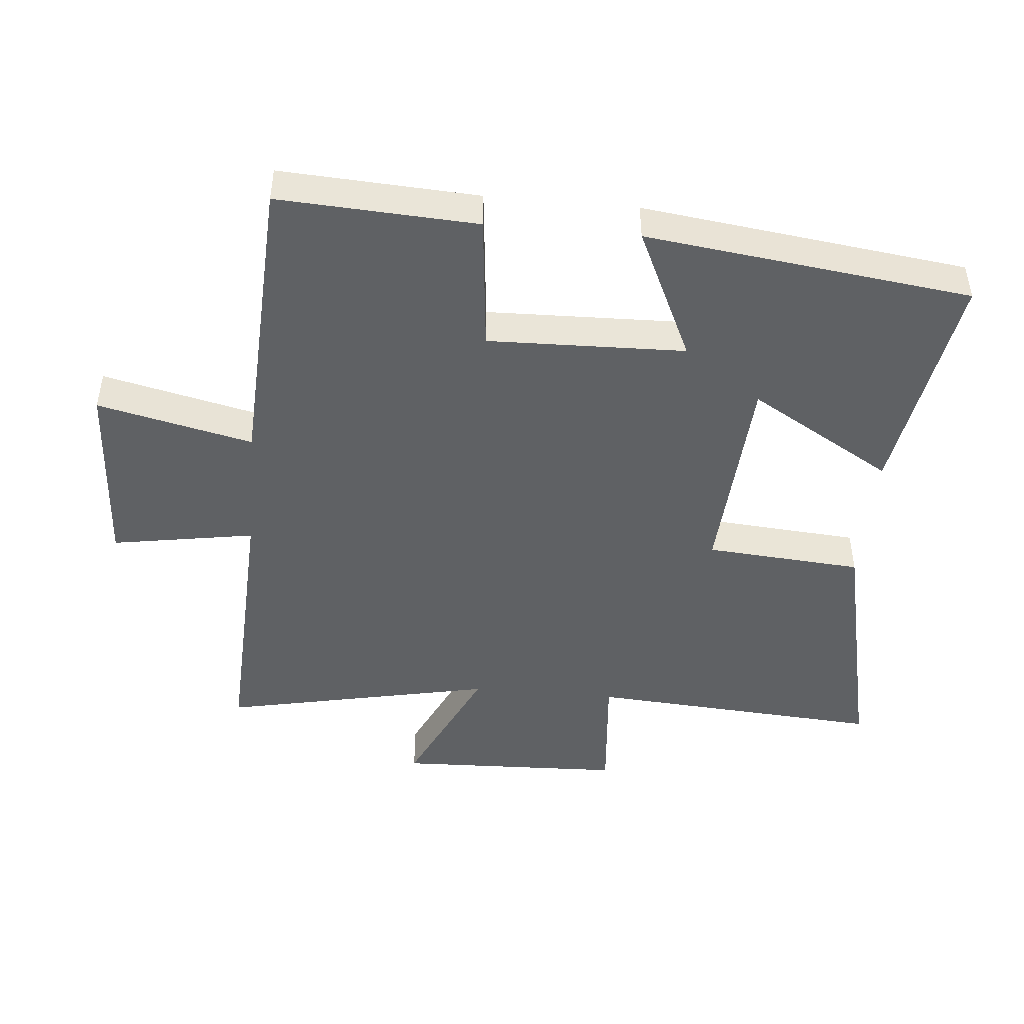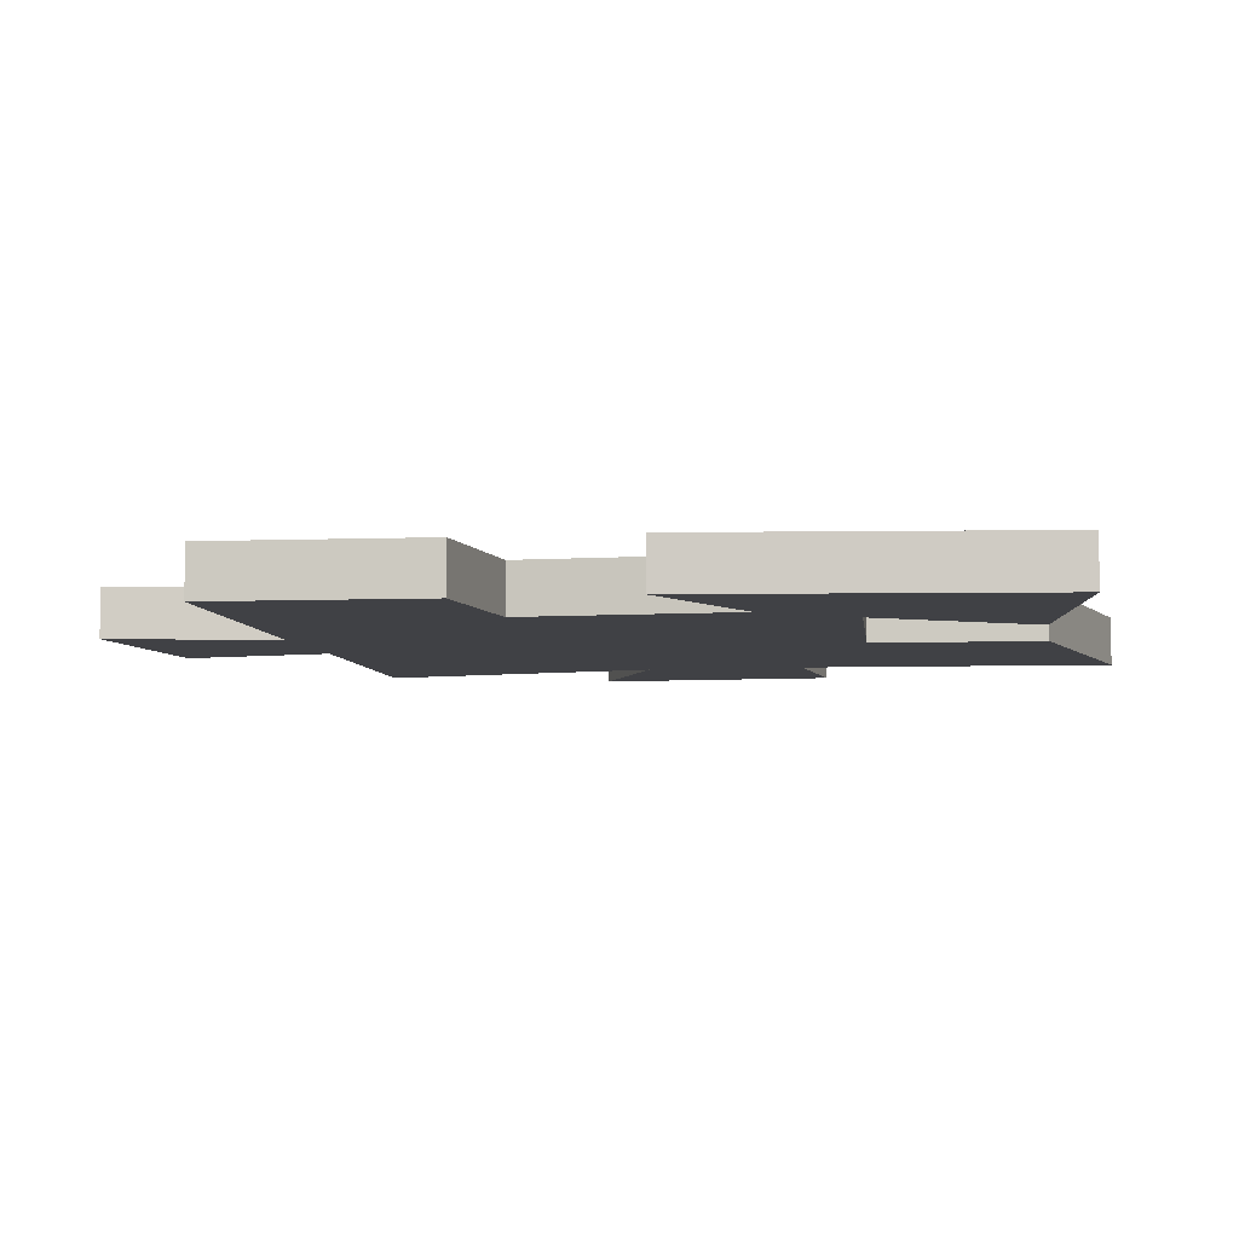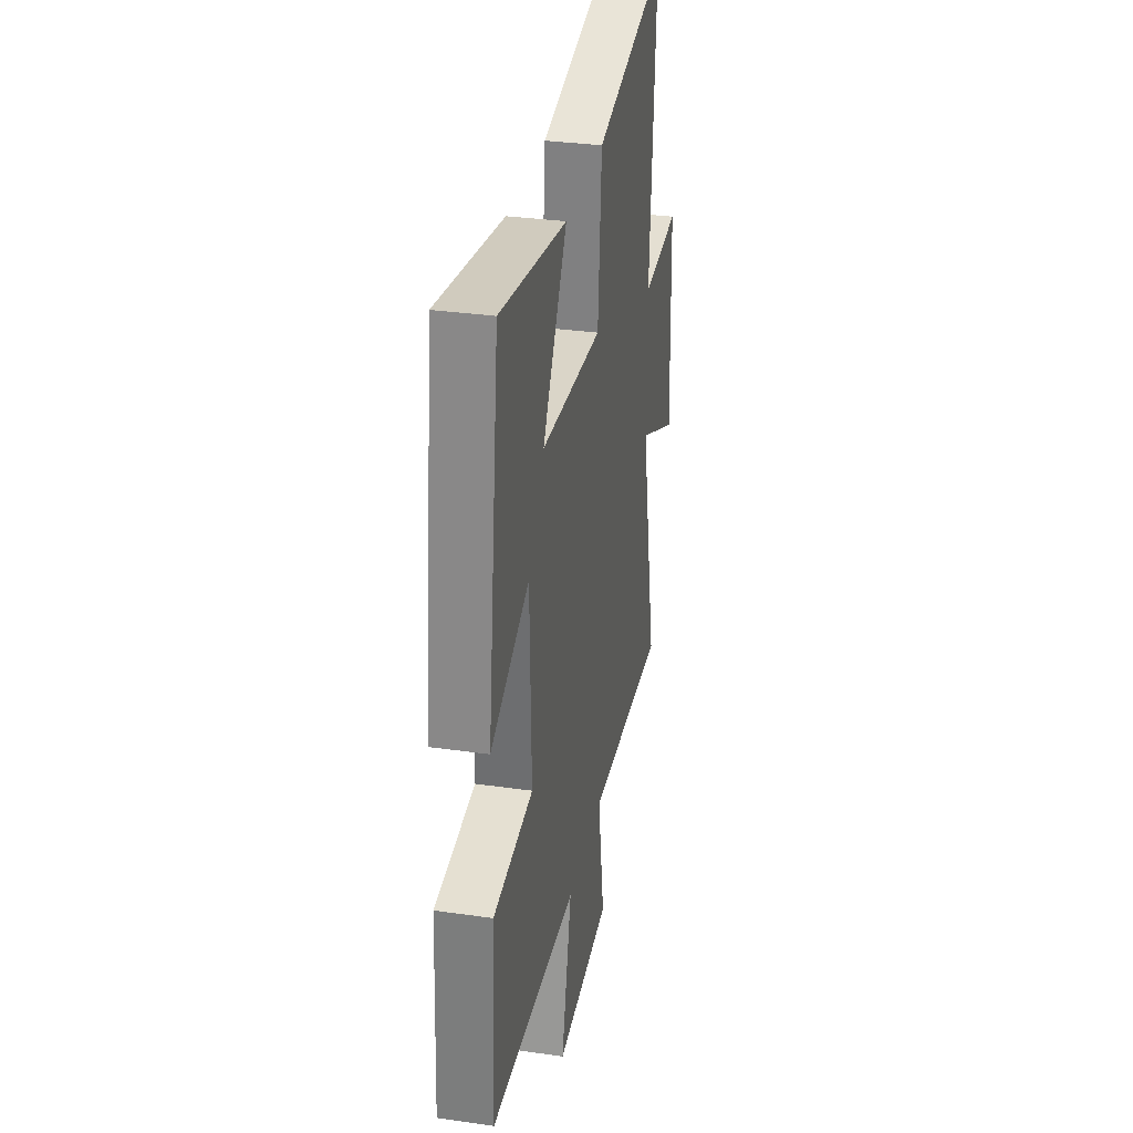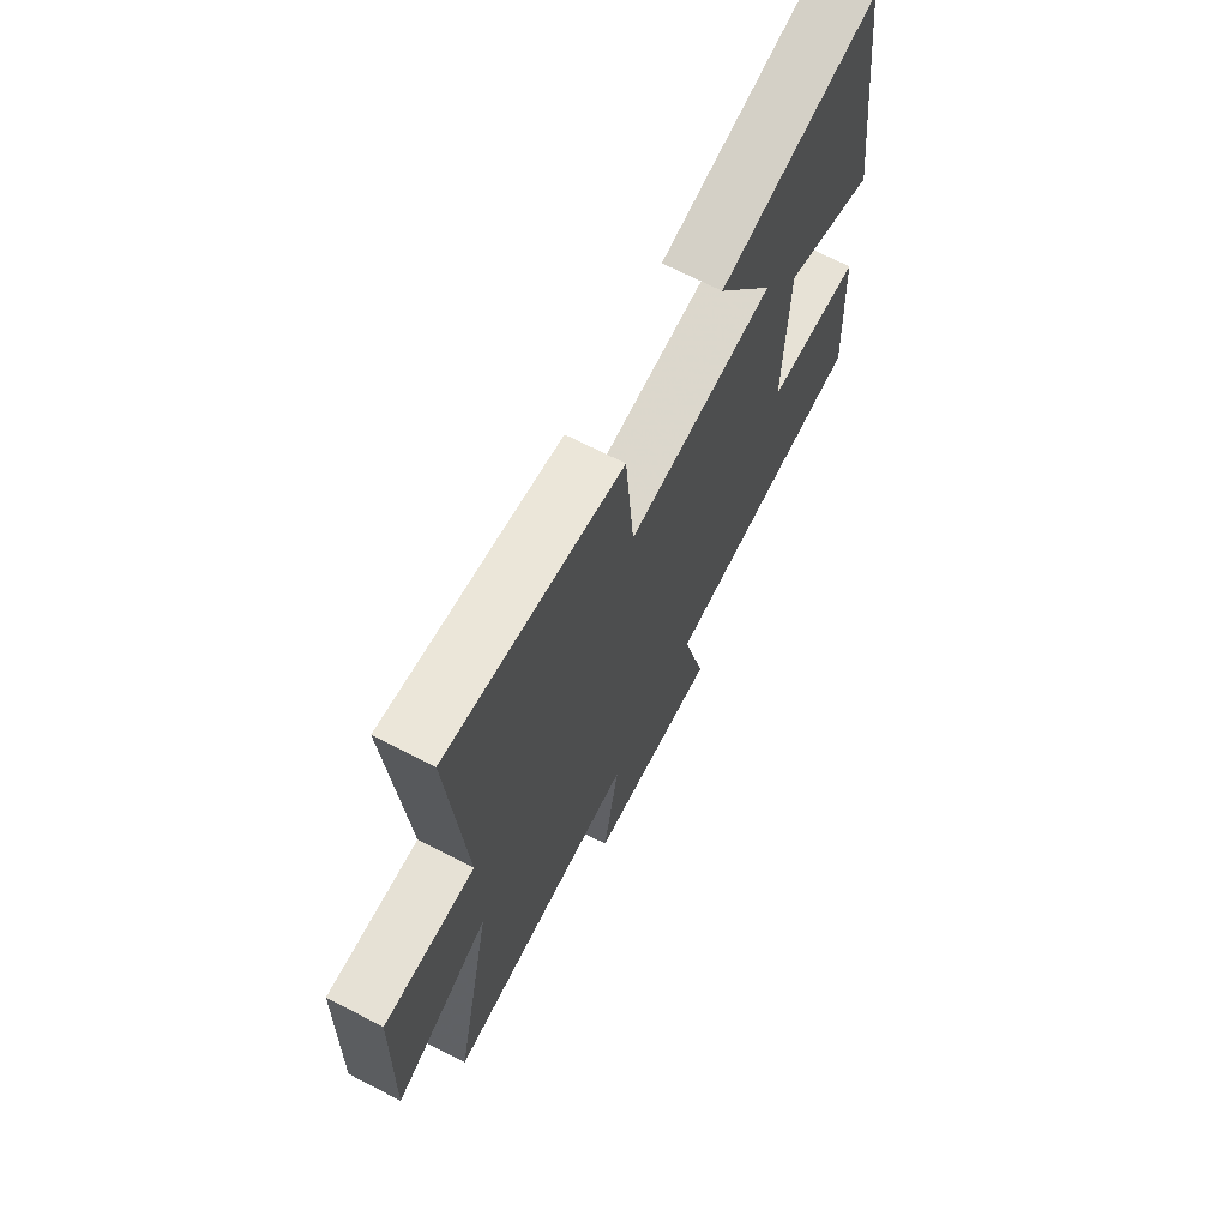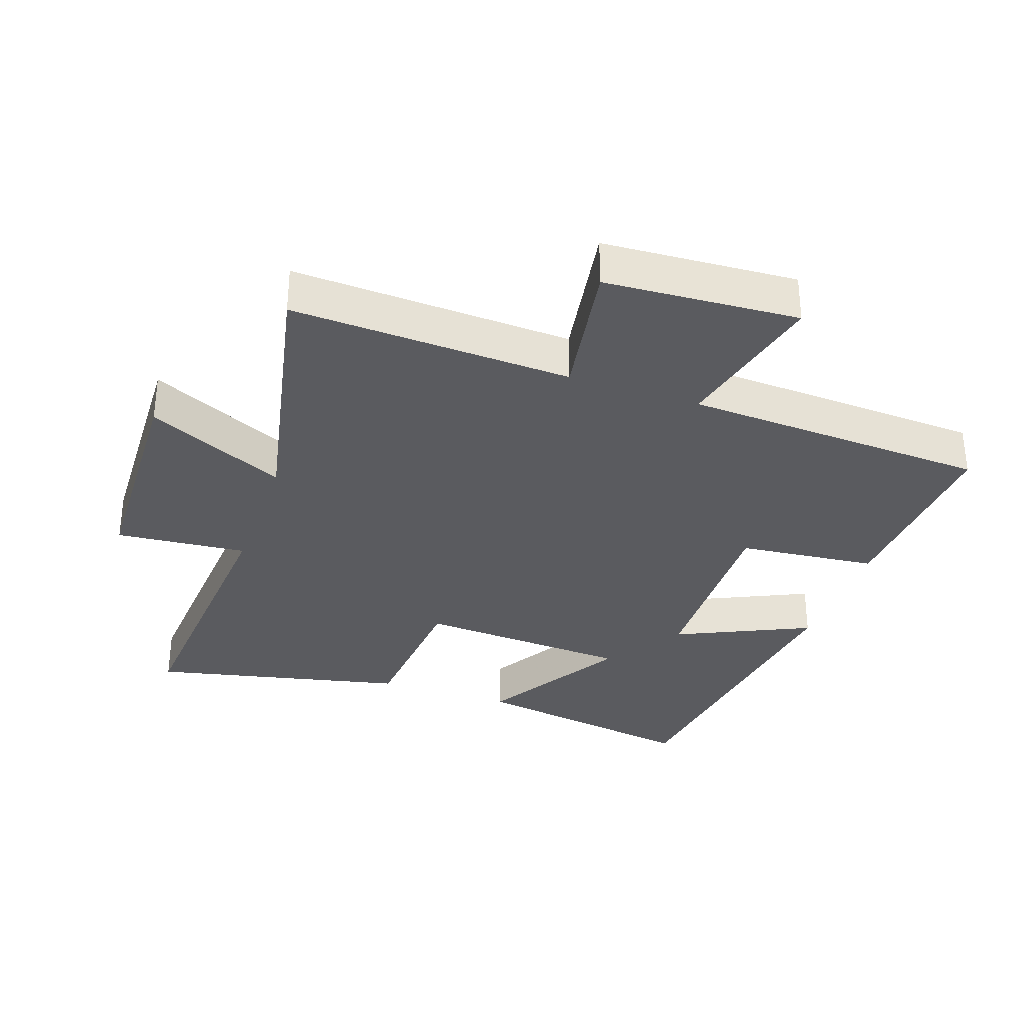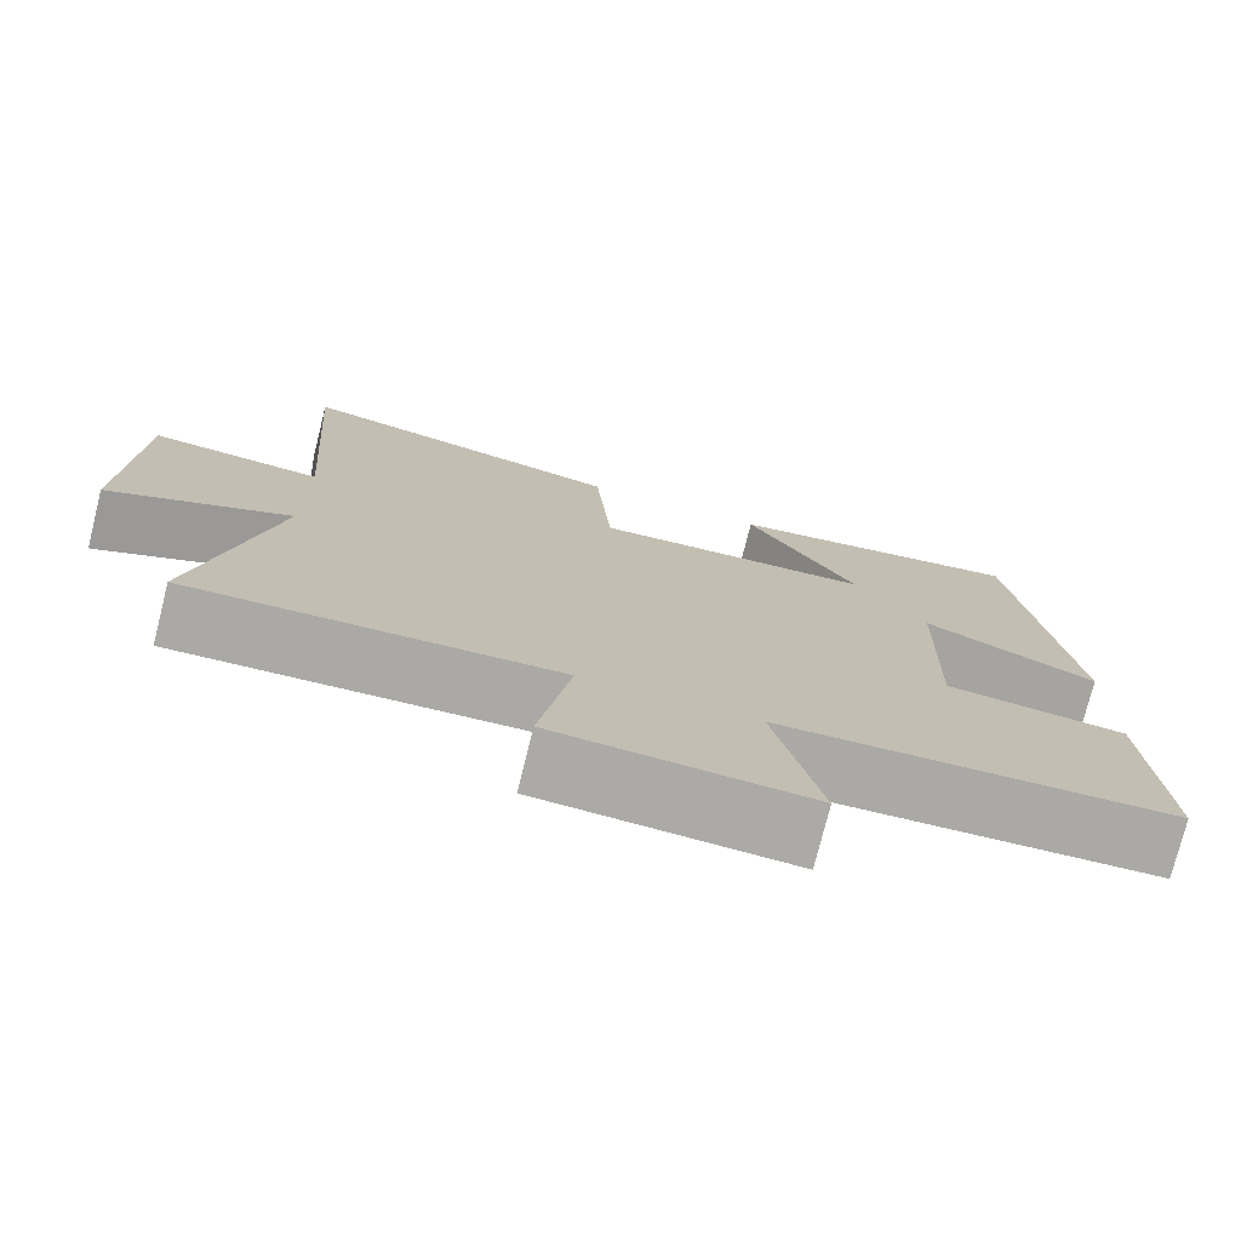
<metadata>
{"format":"obj","ext":"obj","renderer":"f3d","projection":"perspective","resolution":1024,"background":"white","views":[{"elev":-46.3,"azim":-95.2,"up":"+Y"},{"elev":-5.9,"azim":-80.2,"up":"+Y"},{"elev":32.3,"azim":-78.7,"up":"+Z"},{"elev":69.5,"azim":117.2,"up":"+Z"},{"elev":-32.8,"azim":160.8,"up":"+Y"},{"elev":-75.8,"azim":165.9,"up":"+Z"}]}
</metadata>
<code>
v 0.532 0.07 0.588
v 0.5 0.07 0.133
v 0.702 0.07 0.151
v 0.714 0.07 -0.199
v 0.5 0.07 -0.099
v 0.588 0.07 -0.519
v 0.157 0.07 -0.5
v 0.194 0.07 -0.721
v -0.104 0.07 -0.739
v -0.049 0.07 -0.5
v -0.517 0.07 -0.477
v -0.5 0.07 -0.172
v -0.286 0.07 -0.15
v -0.294 0.07 0.154
v -0.5 0.07 0.058
v -0.436 0.07 0.559
v -0.078 0.07 0.5
v -0.209 0.07 0.278
v 0.121 0.07 0.258
v 0.14 0.07 0.5
v 0.532 0 0.588
v 0.5 0 0.133
v 0.702 0 0.151
v 0.714 0 -0.199
v 0.5 0 -0.099
v 0.588 0 -0.519
v 0.157 0 -0.5
v 0.194 0 -0.721
v -0.104 0 -0.739
v -0.049 0 -0.5
v -0.517 0 -0.477
v -0.5 0 -0.172
v -0.286 0 -0.15
v -0.294 0 0.154
v -0.5 0 0.058
v -0.436 0 0.559
v -0.078 0 0.5
v -0.209 0 0.278
v 0.121 0 0.258
v 0.14 0 0.5
f 19 20 1 2
f 18 19 2
f 15 16 17 18
f 14 15 18
f 13 14 18 2
f 10 11 12 13
f 10 13 2 3
f 7 8 9 10
f 7 10 3
f 5 6 7
f 5 7 3
f 3 4 5
f 22 21 40 39
f 22 39 38
f 38 37 36 35
f 38 35 34
f 22 38 34 33
f 33 32 31 30
f 23 22 33 30
f 30 29 28 27
f 23 30 27
f 27 26 25
f 23 27 25
f 25 24 23
f 1 21 22 2
f 2 22 23 3
f 3 23 24 4
f 4 24 25 5
f 5 25 26 6
f 6 26 27 7
f 7 27 28 8
f 8 28 29 9
f 9 29 30 10
f 10 30 31 11
f 11 31 32 12
f 12 32 33 13
f 13 33 34 14
f 14 34 35 15
f 15 35 36 16
f 16 36 37 17
f 17 37 38 18
f 18 38 39 19
f 19 39 40 20
f 20 40 21 1

</code>
